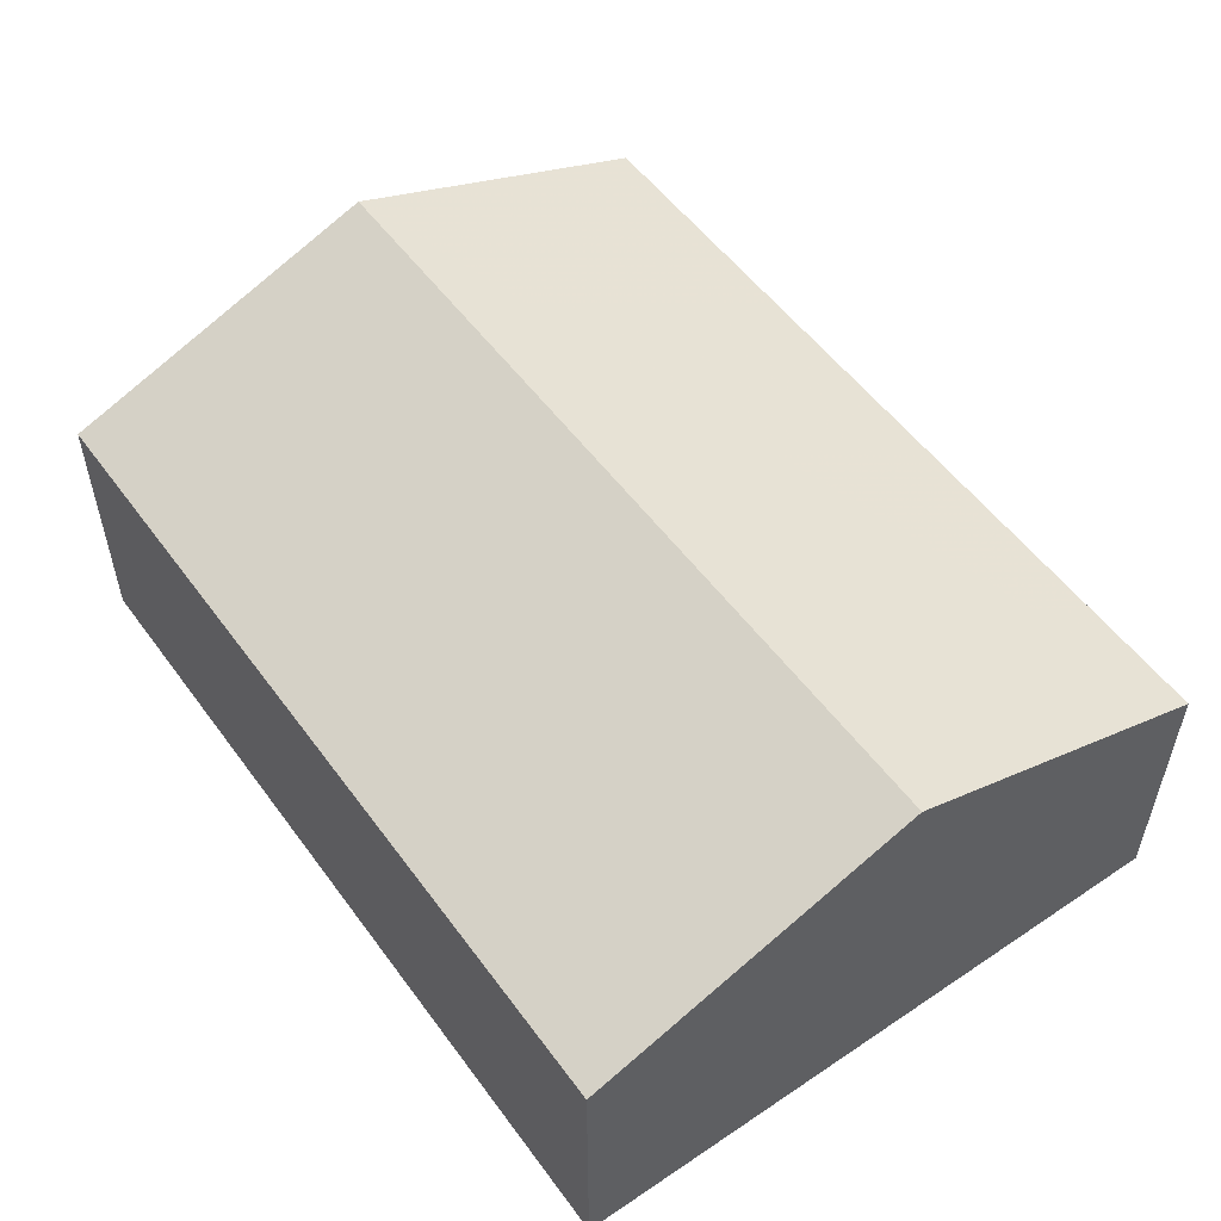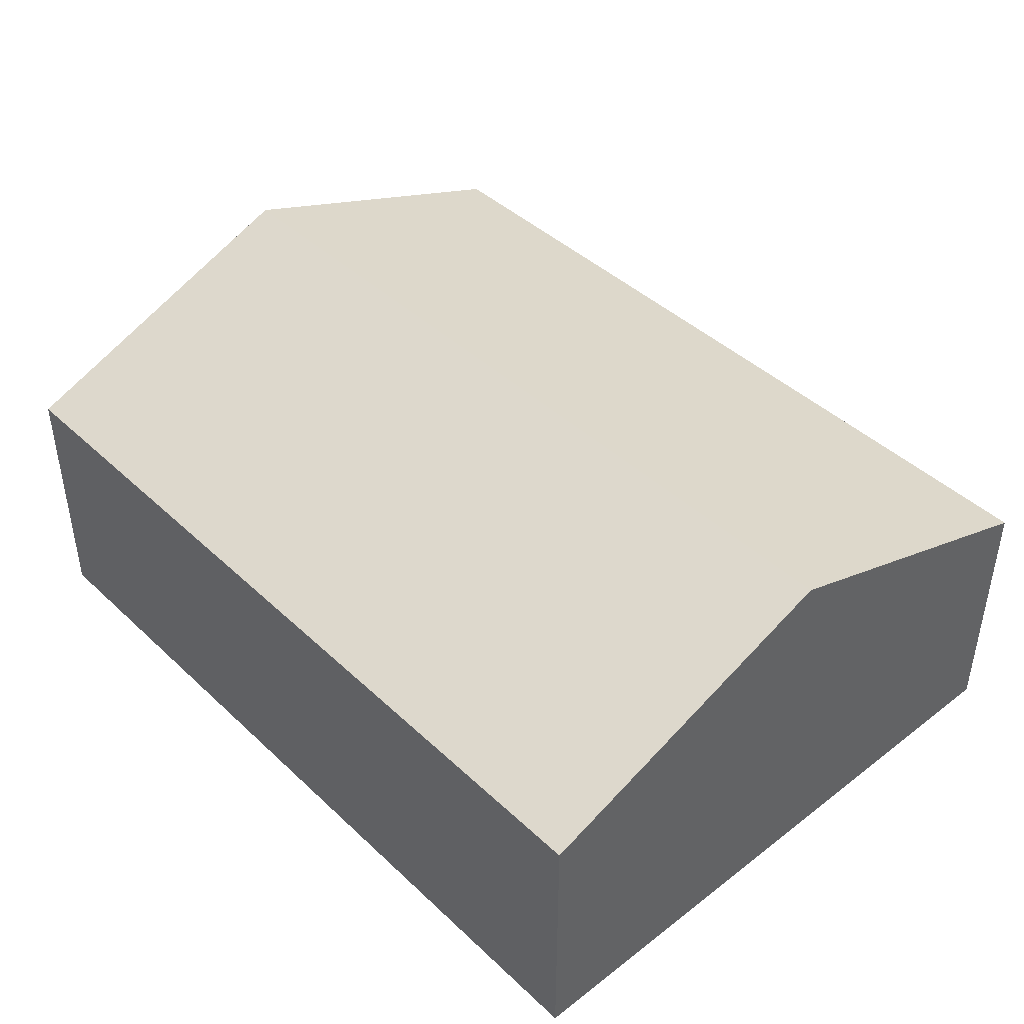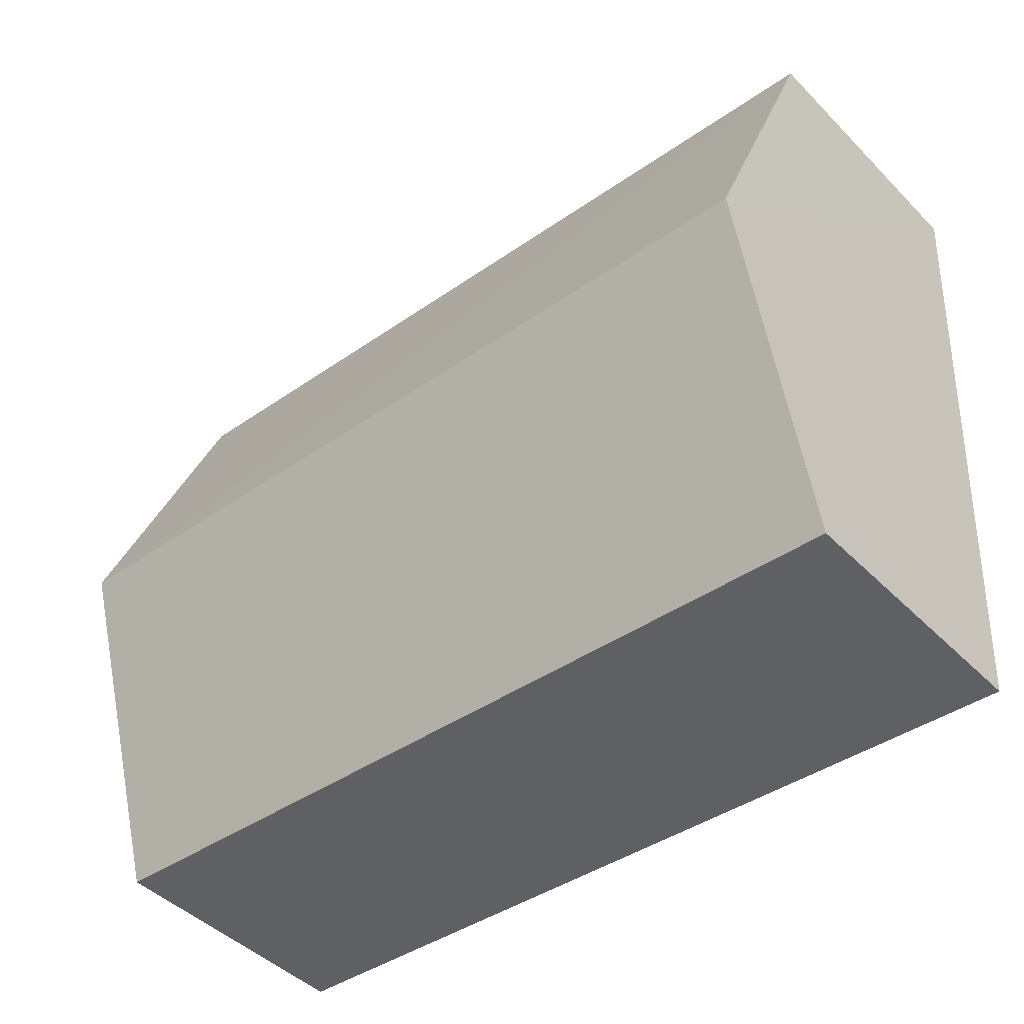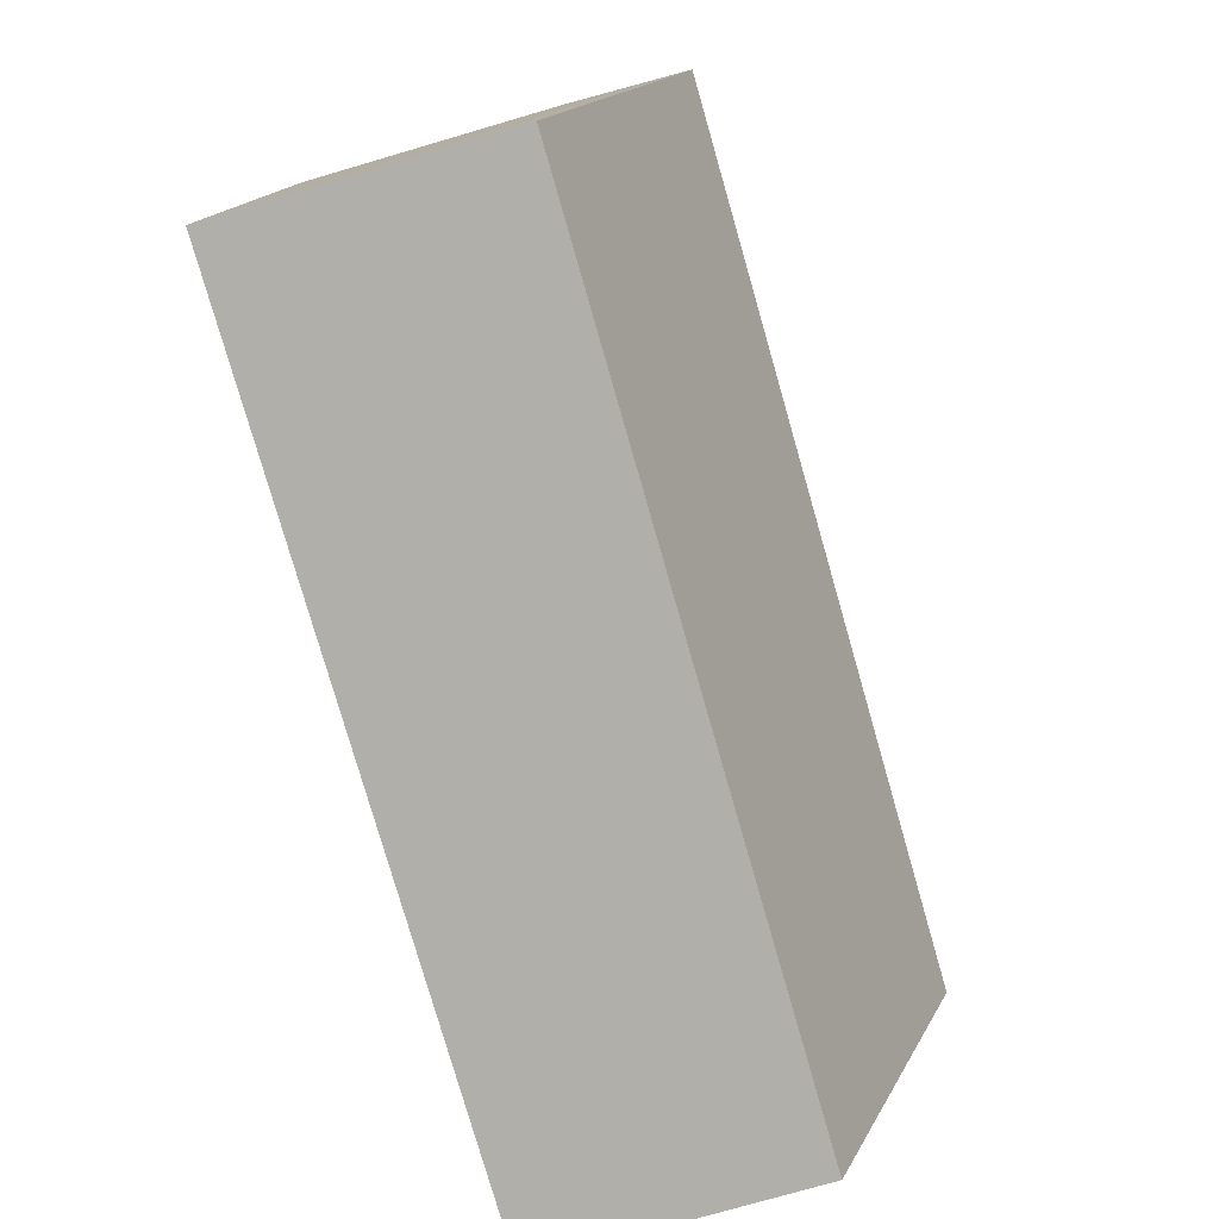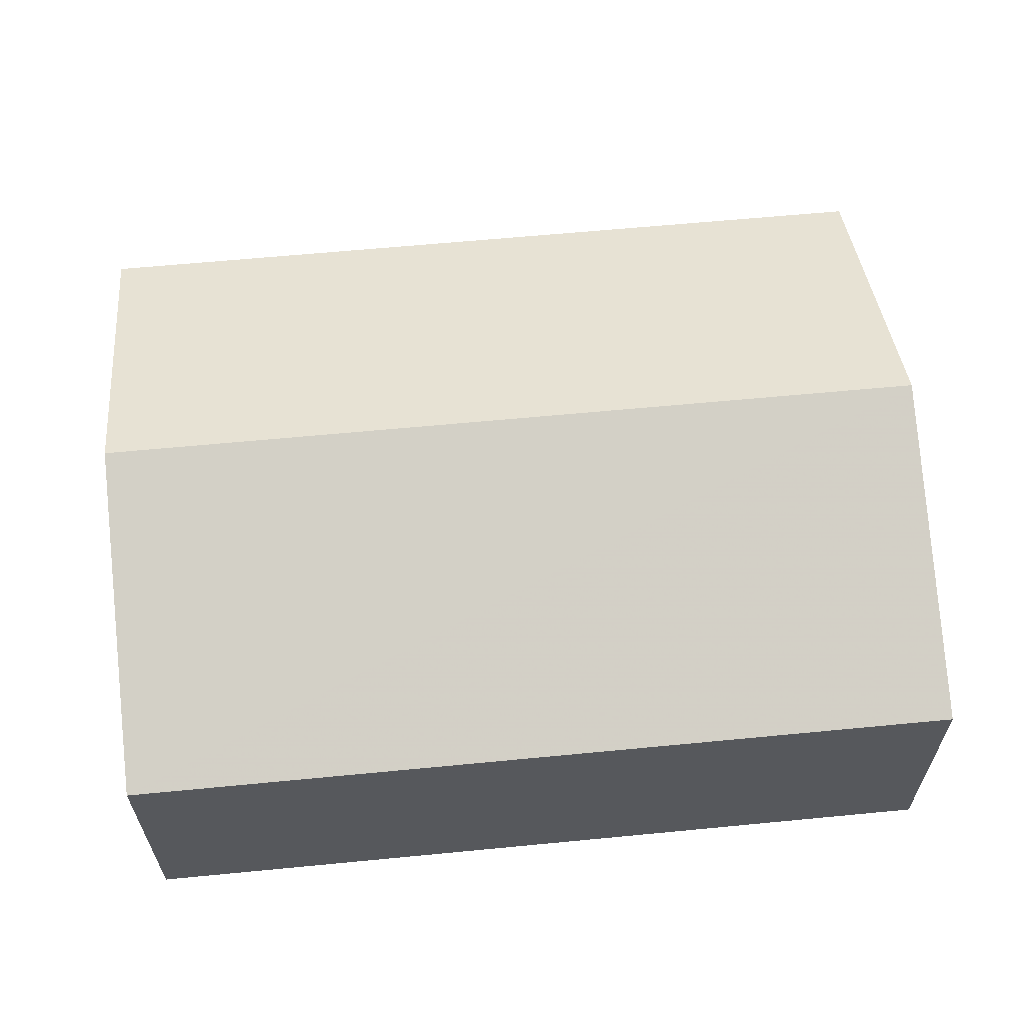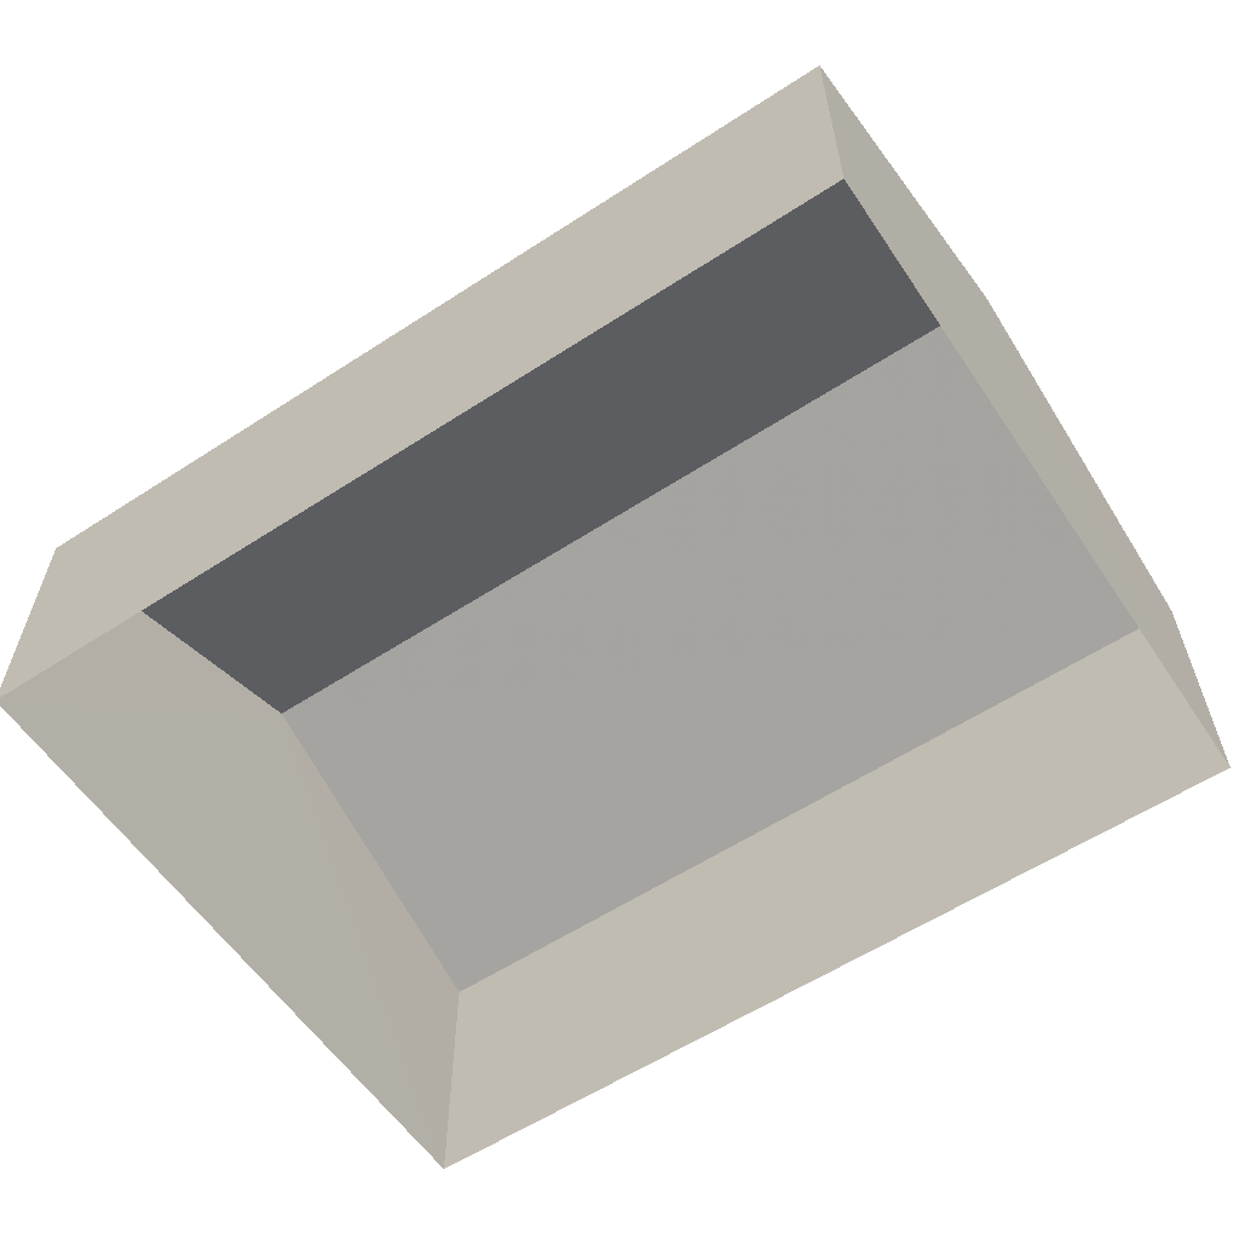
<metadata>
{"format":"obj","ext":"obj","renderer":"f3d","projection":"perspective","resolution":1024,"background":"white","views":[{"elev":53.9,"azim":-128.8,"up":"+Z"},{"elev":43.3,"azim":44.4,"up":"+Z"},{"elev":-45.6,"azim":40.7,"up":"+Y"},{"elev":-74.9,"azim":-73.9,"up":"+Y"},{"elev":61.4,"azim":171.1,"up":"+Z"},{"elev":-59.0,"azim":30.6,"up":"+Z"}]}
</metadata>
<code>
v -3.738e+05 -1.045e+05 24.62
v -3.738e+05 -1.045e+05 24.62
v -3.738e+05 -1.045e+05 24.62
v -3.738e+05 -1.045e+05 24.62
v -3.738e+05 -1.045e+05 27.72
v -3.738e+05 -1.045e+05 27.72
v -3.738e+05 -1.045e+05 29.13
v -3.738e+05 -1.045e+05 29.13
v -3.738e+05 -1.045e+05 27.72
v -3.738e+05 -1.045e+05 27.72
f 1 2 3
f 4 1 3
f 5 6 7
f 8 5 7
f 9 10 8
f 7 9 8
f 10 3 2
f 10 9 3
f 10 2 8
f 2 1 8
f 1 5 8
f 6 4 7
f 4 3 7
f 3 9 7
f 5 1 4
f 6 5 4

</code>
